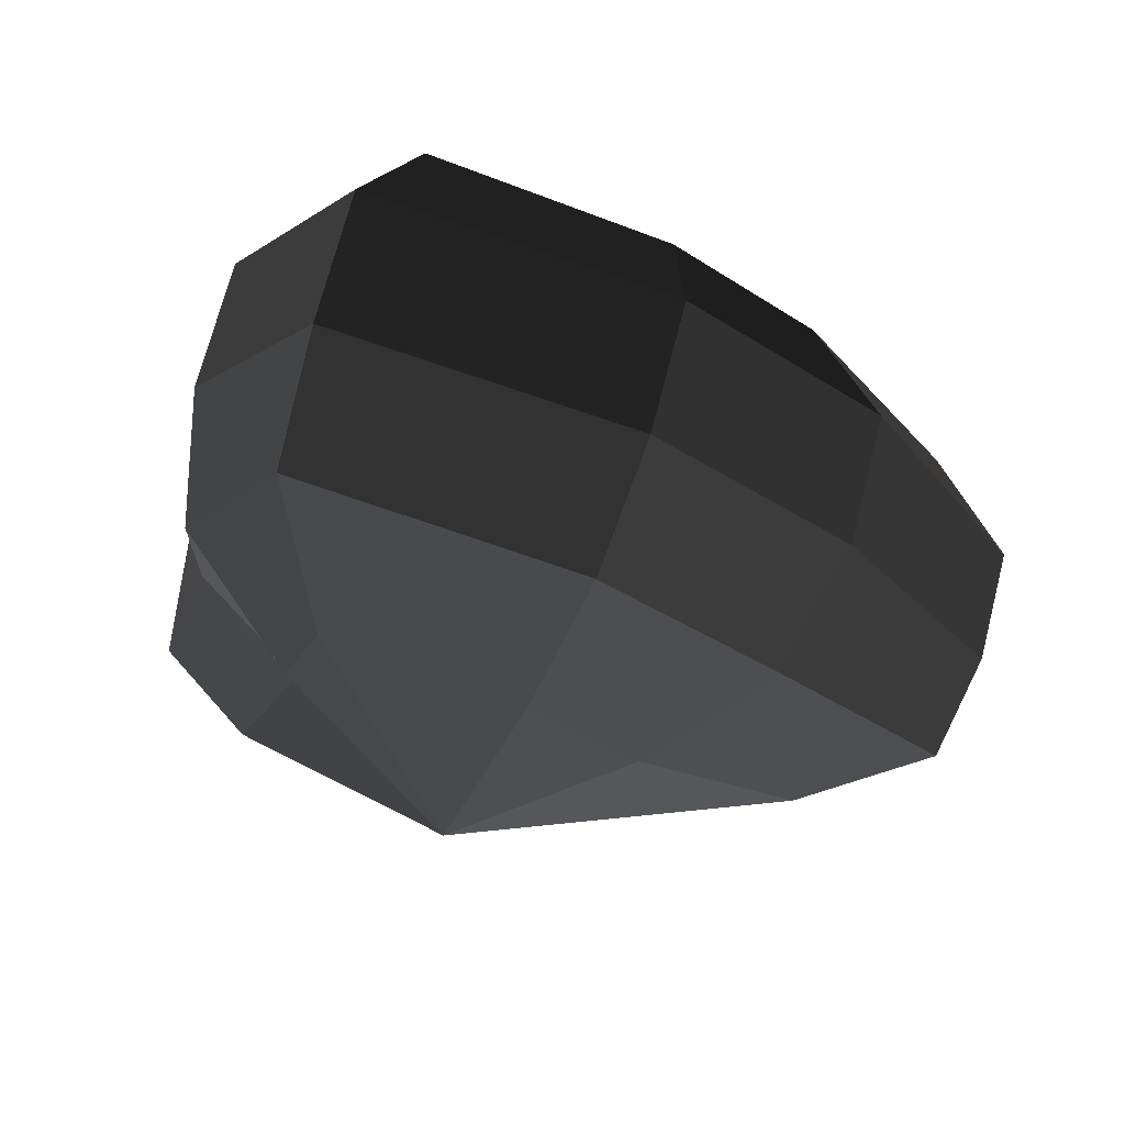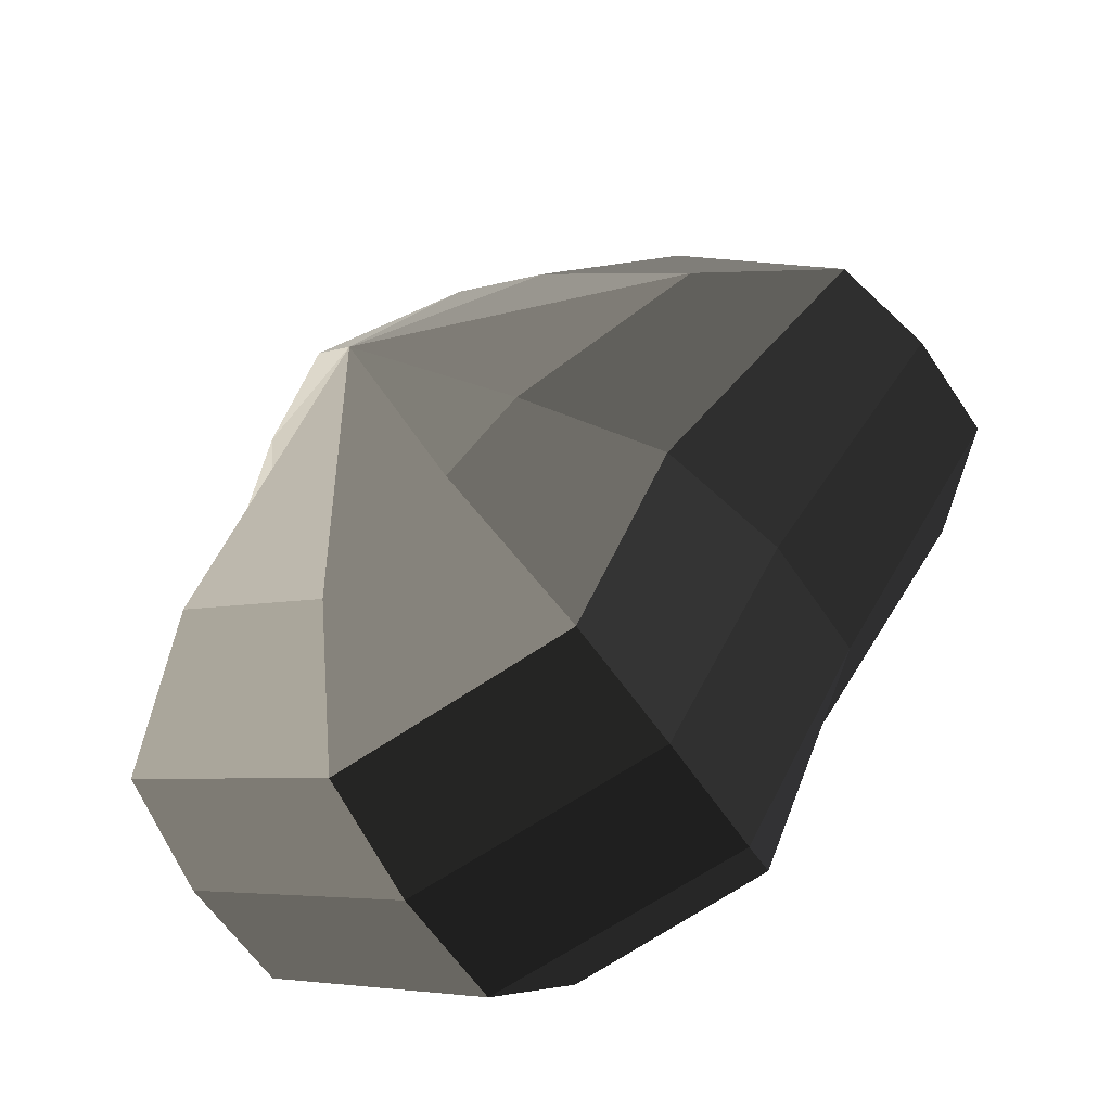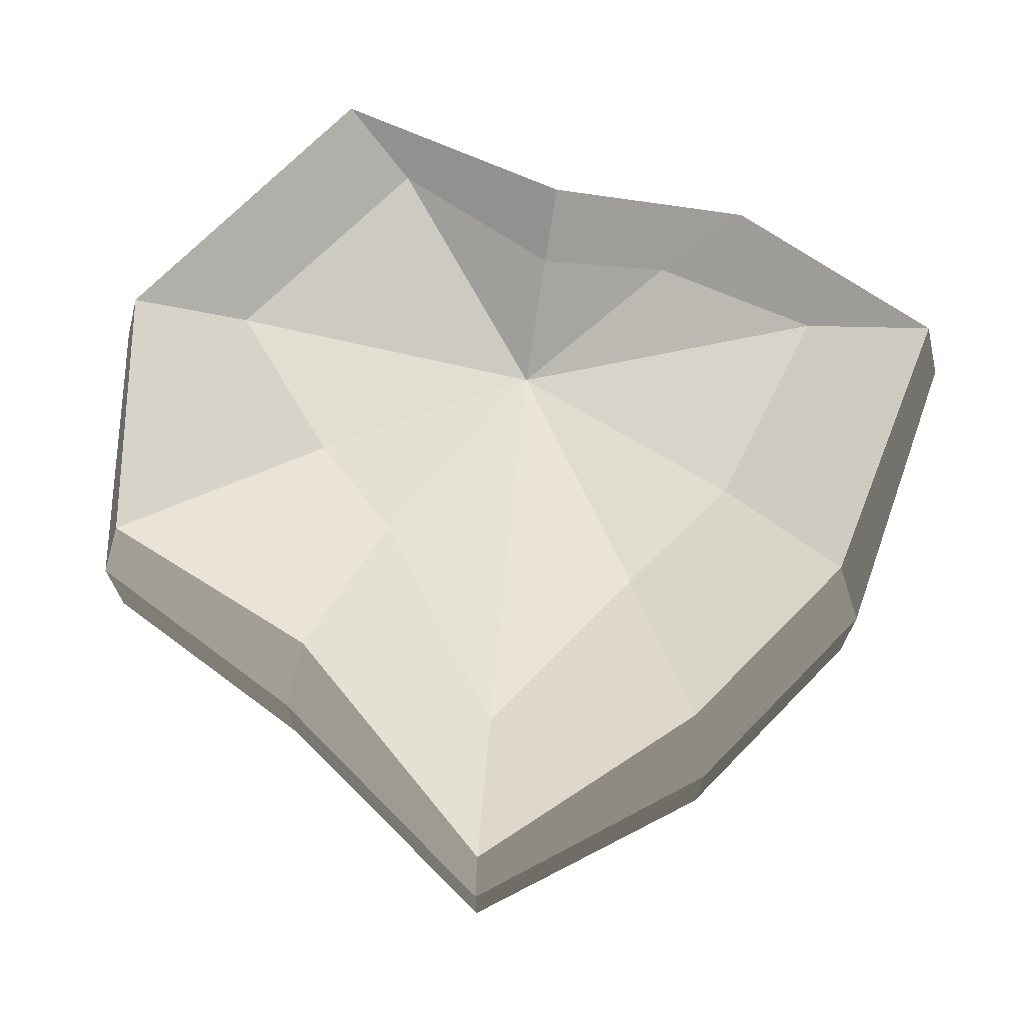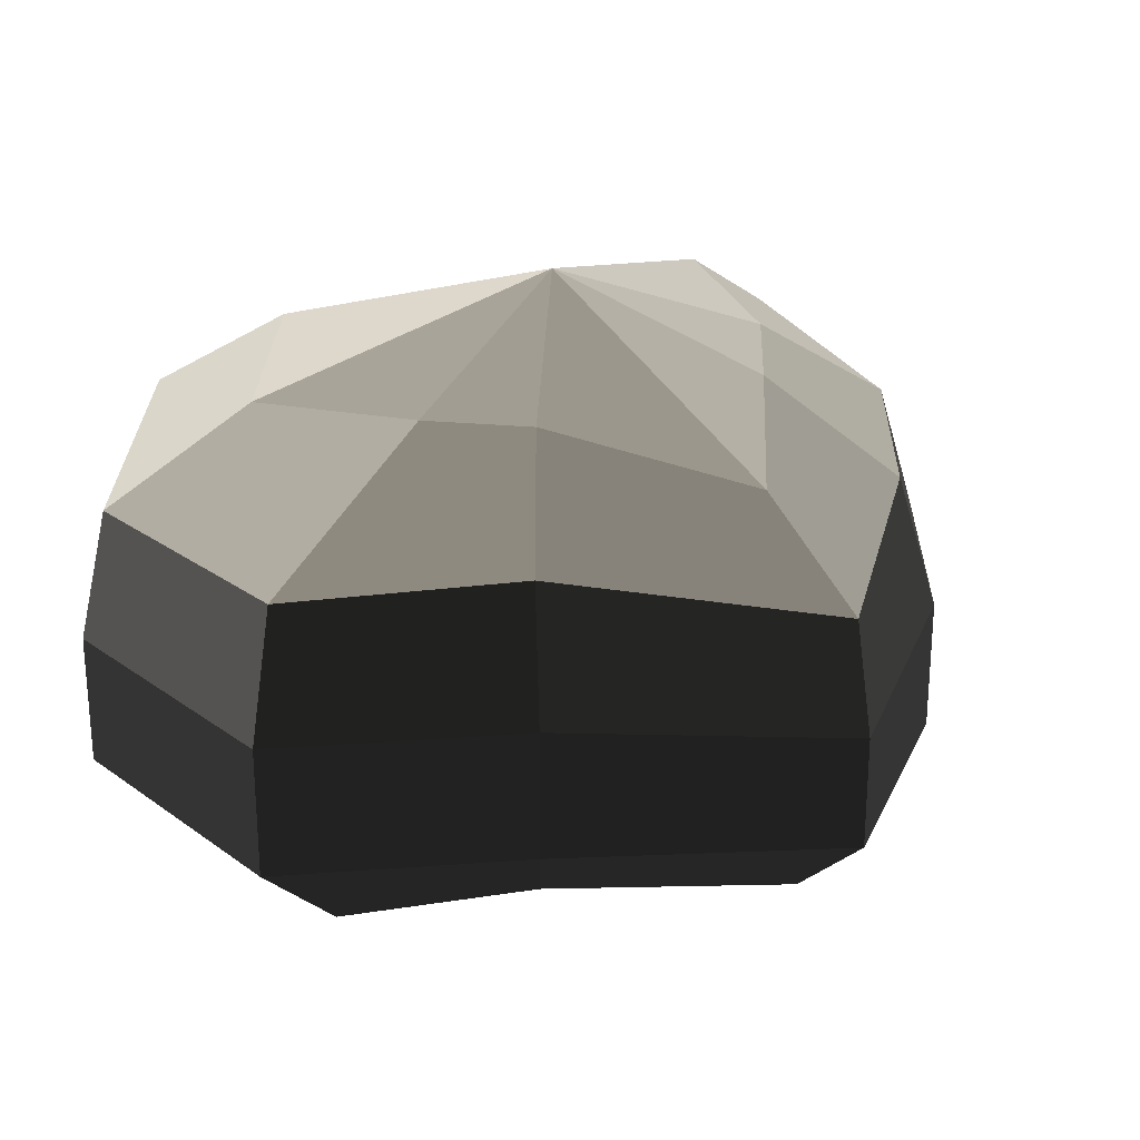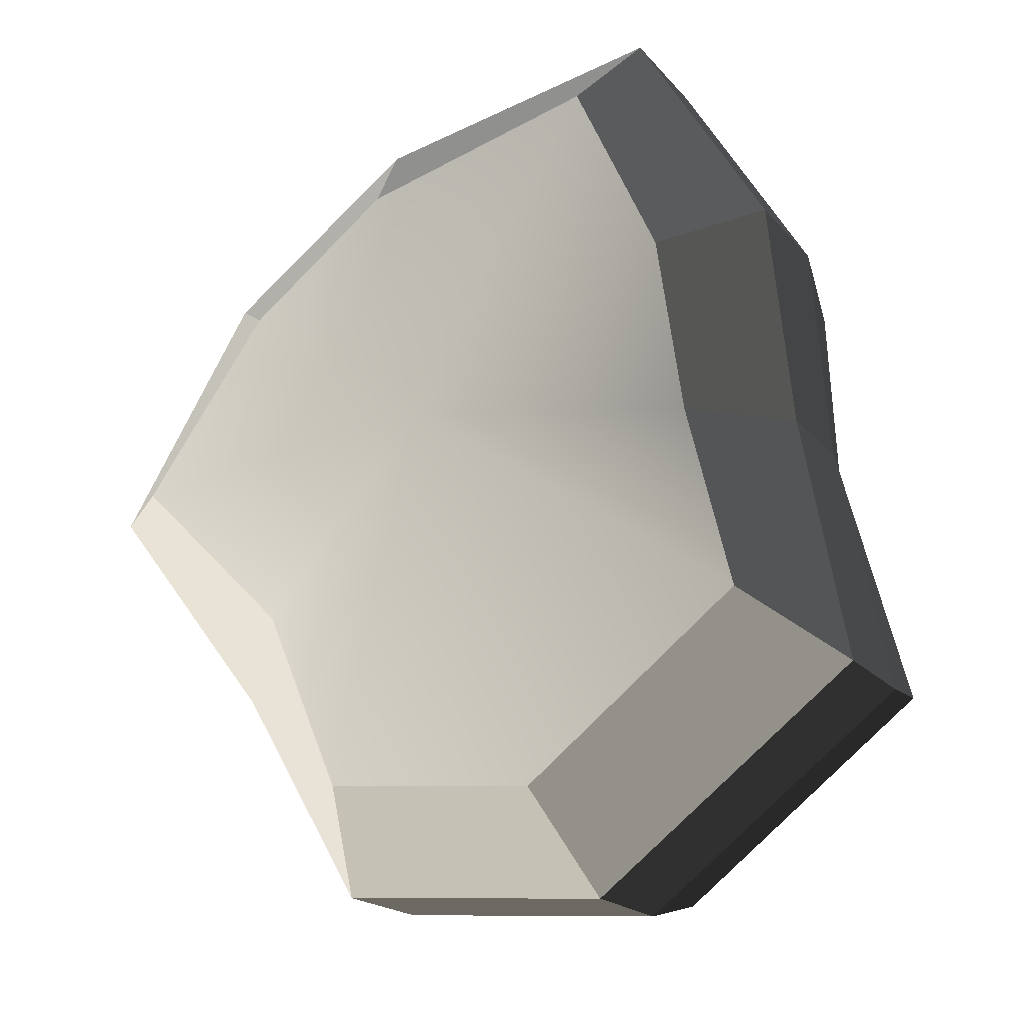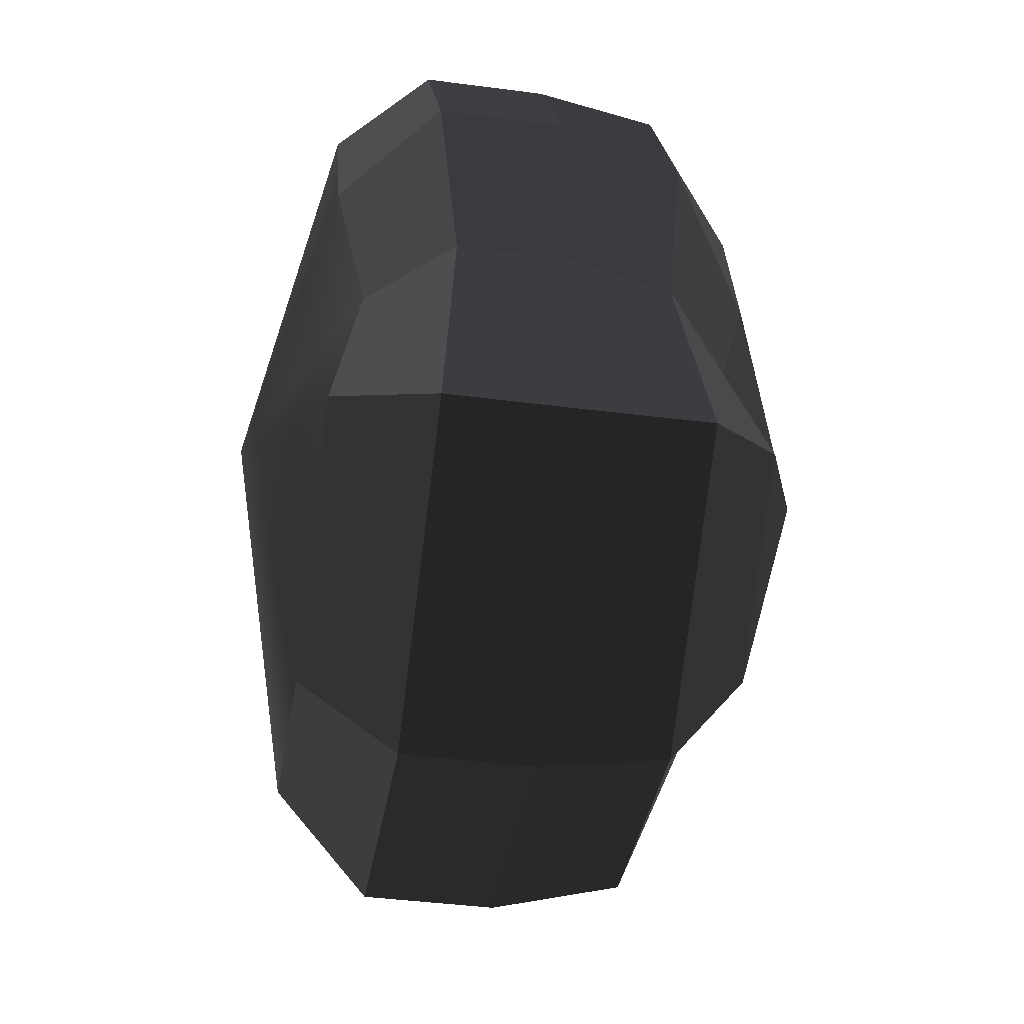
<metadata>
{"format":"obj","ext":"obj","renderer":"f3d","projection":"perspective","resolution":1024,"background":"white","views":[{"elev":70.7,"azim":-165.6,"up":"+Z"},{"elev":-60.1,"azim":-146.5,"up":"+Z"},{"elev":72.1,"azim":-83.5,"up":"+Y"},{"elev":26.0,"azim":-127.0,"up":"+Y"},{"elev":-17.8,"azim":26.2,"up":"+Z"},{"elev":-41.3,"azim":80.9,"up":"+Z"}]}
</metadata>
<code>
v 0.01455 -0.02578 -0.04036
v 0.004624 -0.03398 0.001092
v 0.03878 -0.02578 -0.02105
v -0.009663 -0.02578 -0.03818
v -0.01825 -0.02578 -0.01778
v -0.03822 -0.02223 0.001092
v -0.02135 -0.02578 0.01996
v -0.005297 -0.02578 0.03272
v 0.02109 -0.02578 0.04036
v 0.0306 -0.02578 0.01996
v 0.03219 -0.02223 0.001092
v 0.03878 -0.02578 -0.02105
v 0.04797 -0.01489 -0.02773
v 0.01805 -0.01489 -0.05115
v 0.01455 -0.02578 -0.04036
v 0.01455 -0.02578 -0.04036
v 0.01805 -0.01489 -0.05115
v -0.01317 -0.01489 -0.04897
v -0.009663 -0.02578 -0.03818
v -0.009663 -0.02578 -0.03818
v -0.01317 -0.01489 -0.04897
v -0.02743 -0.01489 -0.02445
v -0.01825 -0.02578 -0.01778
v -0.01825 -0.02578 -0.01778
v -0.02743 -0.01489 -0.02445
v -0.04797 -0.01289 0.001092
v -0.03822 -0.02223 0.001092
v -0.03822 -0.02223 0.001092
v -0.04797 -0.01289 0.001092
v -0.03053 -0.01489 0.02663
v -0.02135 -0.02578 0.01996
v -0.02135 -0.02578 0.01996
v -0.03053 -0.01489 0.02663
v -0.008805 -0.01489 0.04351
v -0.005297 -0.02578 0.03272
v -0.005297 -0.02578 0.03272
v -0.008805 -0.01489 0.04351
v 0.0246 -0.01489 0.05115
v 0.02109 -0.02578 0.04036
v 0.02109 -0.02578 0.04036
v 0.0246 -0.01489 0.05115
v 0.03978 -0.01489 0.02663
v 0.0306 -0.02578 0.01996
v 0.0306 -0.02578 0.01996
v 0.03978 -0.01489 0.02663
v 0.04193 -0.01289 0.001092
v 0.03219 -0.02223 0.001092
v 0.03219 -0.02223 0.001092
v 0.04193 -0.01289 0.001092
v 0.04797 -0.01489 -0.02773
v 0.03878 -0.02578 -0.02105
v 0.04797 -0.01489 -0.02773
v 0.04797 -0.0001483 -0.02773
v 0.01805 -0.0001483 -0.05115
v 0.01805 -0.01489 -0.05115
v 0.01805 -0.01489 -0.05115
v 0.01805 -0.0001483 -0.05115
v -0.01317 -0.0001483 -0.04897
v -0.01317 -0.01489 -0.04897
v -0.01317 -0.01489 -0.04897
v -0.01317 -0.0001483 -0.04897
v -0.02743 -0.0001483 -0.02445
v -0.02743 -0.01489 -0.02445
v -0.02743 -0.01489 -0.02445
v -0.02743 -0.0001483 -0.02445
v -0.04797 -0.0002294 0.001092
v -0.04797 -0.01289 0.001092
v -0.04797 -0.01289 0.001092
v -0.04797 -0.0002294 0.001092
v -0.03053 -0.0001483 0.02663
v -0.03053 -0.01489 0.02663
v -0.03053 -0.01489 0.02663
v -0.03053 -0.0001483 0.02663
v -0.008805 -0.0001483 0.04351
v -0.008805 -0.01489 0.04351
v -0.008805 -0.01489 0.04351
v -0.008805 -0.0001483 0.04351
v 0.0246 -0.0001483 0.05115
v 0.0246 -0.01489 0.05115
v 0.0246 -0.01489 0.05115
v 0.0246 -0.0001483 0.05115
v 0.03978 -0.0001483 0.02663
v 0.03978 -0.01489 0.02663
v 0.03978 -0.01489 0.02663
v 0.03978 -0.0001483 0.02663
v 0.04193 -0.0002294 0.001092
v 0.04193 -0.01289 0.001092
v 0.04193 -0.01289 0.001092
v 0.04193 -0.0002294 0.001092
v 0.04797 -0.0001483 -0.02773
v 0.04797 -0.01489 -0.02773
v 0.04797 -0.0001483 -0.02773
v 0.04569 0.01428 -0.0254
v 0.01715 0.01428 -0.04799
v 0.01805 -0.0001483 -0.05115
v 0.01805 -0.0001483 -0.05115
v 0.01715 0.01428 -0.04799
v -0.01183 0.01428 -0.0456
v -0.01317 -0.0001483 -0.04897
v -0.01317 -0.0001483 -0.04897
v -0.01183 0.01428 -0.0456
v -0.02321 0.01428 -0.02181
v -0.02743 -0.0001483 -0.02445
v -0.02743 -0.0001483 -0.02445
v -0.02321 0.01428 -0.02181
v -0.0453 0.01197 0.001197
v -0.04797 -0.0002294 0.001092
v -0.04797 -0.0002294 0.001092
v -0.0453 0.01197 0.001197
v -0.02661 0.01428 0.0242
v -0.03053 -0.0001483 0.02663
v -0.03053 -0.0001483 0.02663
v -0.02661 0.01428 0.0242
v -0.007042 0.01428 0.03961
v -0.008805 -0.0001483 0.04351
v -0.008805 -0.0001483 0.04351
v -0.007042 0.01428 0.03961
v 0.02433 0.01428 0.04799
v 0.0246 -0.0001483 0.05115
v 0.0246 -0.0001483 0.05115
v 0.02433 0.01428 0.04799
v 0.03671 0.01428 0.0242
v 0.03978 -0.0001483 0.02663
v 0.03978 -0.0001483 0.02663
v 0.03671 0.01428 0.0242
v 0.03865 0.01197 0.001197
v 0.04193 -0.0002294 0.001092
v 0.04193 -0.0002294 0.001092
v 0.03865 0.01197 0.001197
v 0.04569 0.01428 -0.0254
v 0.04797 -0.0001483 -0.02773
v 0.04569 0.01428 -0.0254
v 0.03225 0.02437 -0.01615
v 0.01204 0.02437 -0.03257
v 0.01715 0.01428 -0.04799
v 0.01715 0.01428 -0.04799
v 0.01204 0.02437 -0.03257
v -0.002592 0.02437 -0.02139
v -0.01183 0.01428 -0.0456
v -0.01183 0.01428 -0.0456
v -0.002592 0.02437 -0.02139
v -0.01125 0.02437 -0.0128
v -0.02321 0.01428 -0.02181
v -0.02321 0.01428 -0.02181
v -0.01125 0.02437 -0.0128
v -0.03124 0.02075 0.001118
v -0.0453 0.01197 0.001197
v -0.0453 0.01197 0.001197
v -0.03124 0.02075 0.001118
v -0.01443 0.02437 0.01503
v -0.02661 0.01428 0.0242
v -0.02661 0.01428 0.0242
v -0.01443 0.02437 0.01503
v -0.002592 0.02437 0.02475
v -0.007042 0.01428 0.03961
v -0.007042 0.01428 0.03961
v -0.002592 0.02437 0.02475
v 0.01874 0.02437 0.03257
v 0.02433 0.01428 0.04799
v 0.02433 0.01428 0.04799
v 0.01874 0.02437 0.03257
v 0.02387 0.02437 0.01503
v 0.03671 0.01428 0.0242
v 0.03671 0.01428 0.0242
v 0.02387 0.02437 0.01503
v 0.02504 0.02075 0.001118
v 0.03865 0.01197 0.001197
v 0.03865 0.01197 0.001197
v 0.02504 0.02075 0.001118
v 0.03225 0.02437 -0.01615
v 0.04569 0.01428 -0.0254
v 0.03225 0.02437 -0.01615
v 0.004624 0.03398 0.001092
v 0.01204 0.02437 -0.03257
v 0.01204 0.02437 -0.03257
v 0.004624 0.03398 0.001092
v -0.002592 0.02437 -0.02139
v -0.002592 0.02437 -0.02139
v 0.004624 0.03398 0.001092
v -0.01125 0.02437 -0.0128
v -0.01125 0.02437 -0.0128
v 0.004624 0.03398 0.001092
v -0.03124 0.02075 0.001118
v -0.03124 0.02075 0.001118
v 0.004624 0.03398 0.001092
v -0.01443 0.02437 0.01503
v -0.01443 0.02437 0.01503
v 0.004624 0.03398 0.001092
v -0.002592 0.02437 0.02475
v -0.002592 0.02437 0.02475
v 0.004624 0.03398 0.001092
v 0.01874 0.02437 0.03257
v 0.01874 0.02437 0.03257
v 0.004624 0.03398 0.001092
v 0.02387 0.02437 0.01503
v 0.02387 0.02437 0.01503
v 0.004624 0.03398 0.001092
v 0.02504 0.02075 0.001118
v 0.02504 0.02075 0.001118
v 0.004624 0.03398 0.001092
v 0.03225 0.02437 -0.01615
g Foliage5_7_3644_277
f 1 3 2
f 4 1 2
f 5 4 2
f 6 5 2
f 7 6 2
f 8 7 2
f 9 8 2
f 10 9 2
f 11 10 2
f 3 11 2
f 12 14 13
f 12 15 14
f 16 18 17
f 16 19 18
f 20 22 21
f 20 23 22
f 24 26 25
f 24 27 26
f 28 30 29
f 28 31 30
f 32 34 33
f 32 35 34
f 36 38 37
f 36 39 38
f 40 42 41
f 40 43 42
f 44 46 45
f 44 47 46
f 48 50 49
f 48 51 50
f 52 54 53
f 52 55 54
f 56 58 57
f 56 59 58
f 60 62 61
f 60 63 62
f 64 66 65
f 64 67 66
f 68 70 69
f 68 71 70
f 72 74 73
f 72 75 74
f 76 78 77
f 76 79 78
f 80 82 81
f 80 83 82
f 84 86 85
f 84 87 86
f 88 90 89
f 88 91 90
f 92 94 93
f 92 95 94
f 96 98 97
f 96 99 98
f 100 102 101
f 100 103 102
f 104 106 105
f 104 107 106
f 108 110 109
f 108 111 110
f 112 114 113
f 112 115 114
f 116 118 117
f 116 119 118
f 120 122 121
f 120 123 122
f 124 126 125
f 124 127 126
f 128 130 129
f 128 131 130
f 132 134 133
f 132 135 134
f 136 138 137
f 136 139 138
f 140 142 141
f 140 143 142
f 144 146 145
f 144 147 146
f 148 150 149
f 148 151 150
f 152 154 153
f 152 155 154
f 156 158 157
f 156 159 158
f 160 162 161
f 160 163 162
f 164 166 165
f 164 167 166
f 168 170 169
f 168 171 170
f 172 174 173
f 175 177 176
f 178 180 179
f 181 183 182
f 184 186 185
f 187 189 188
f 190 192 191
f 193 195 194
f 196 198 197
f 199 201 200

</code>
